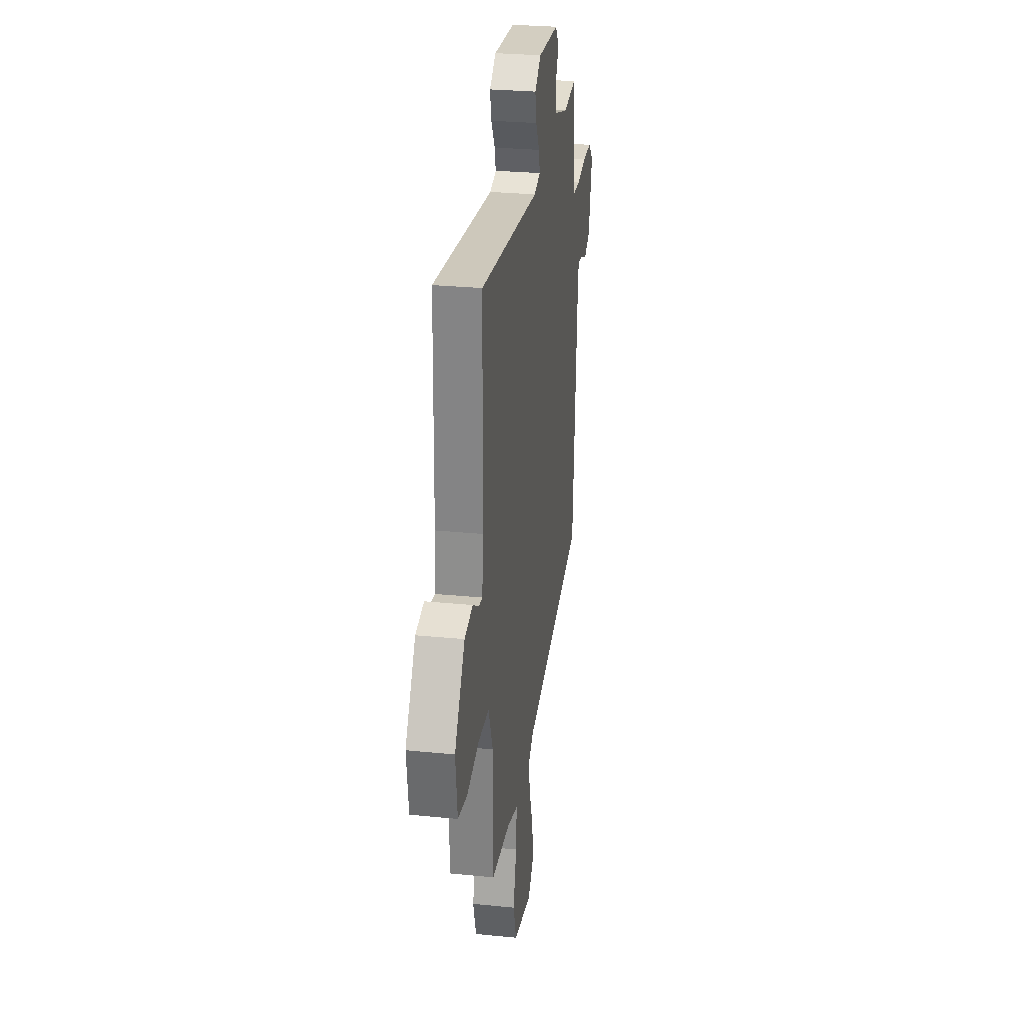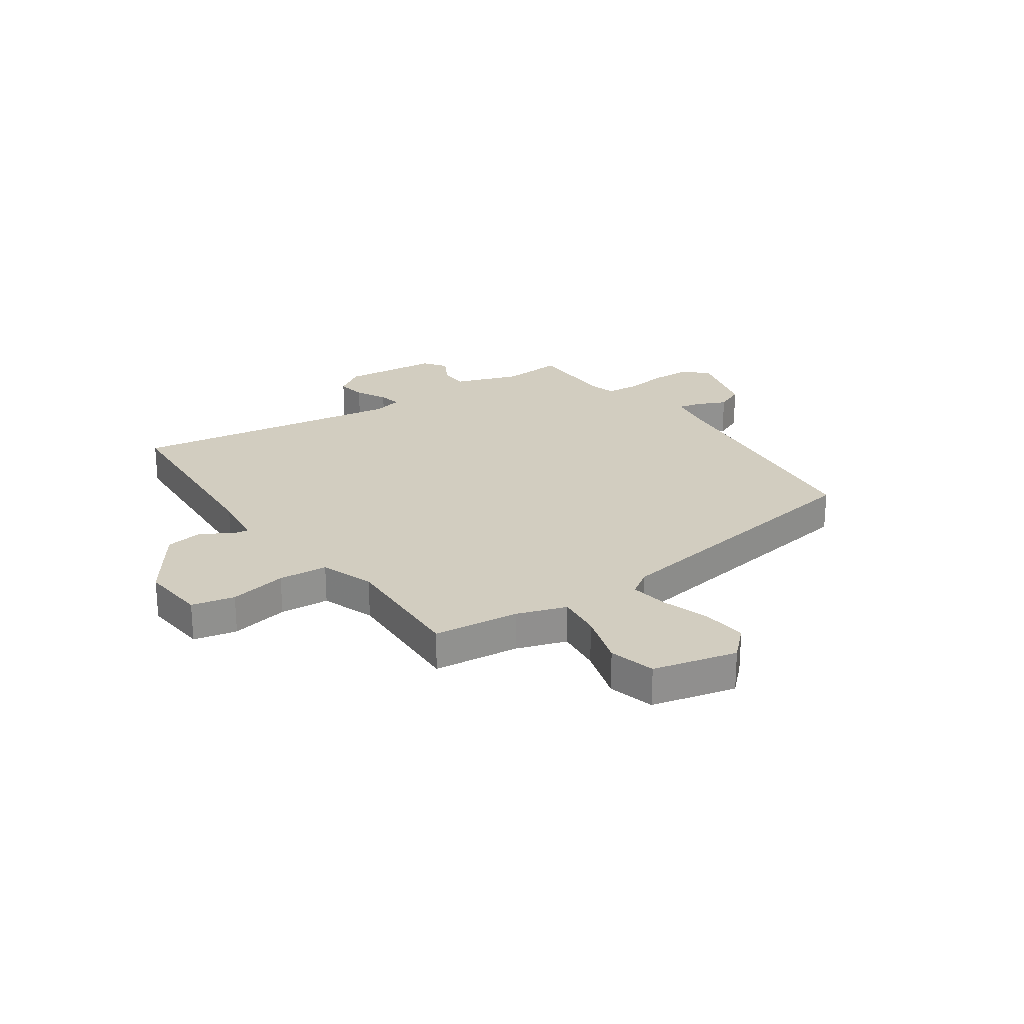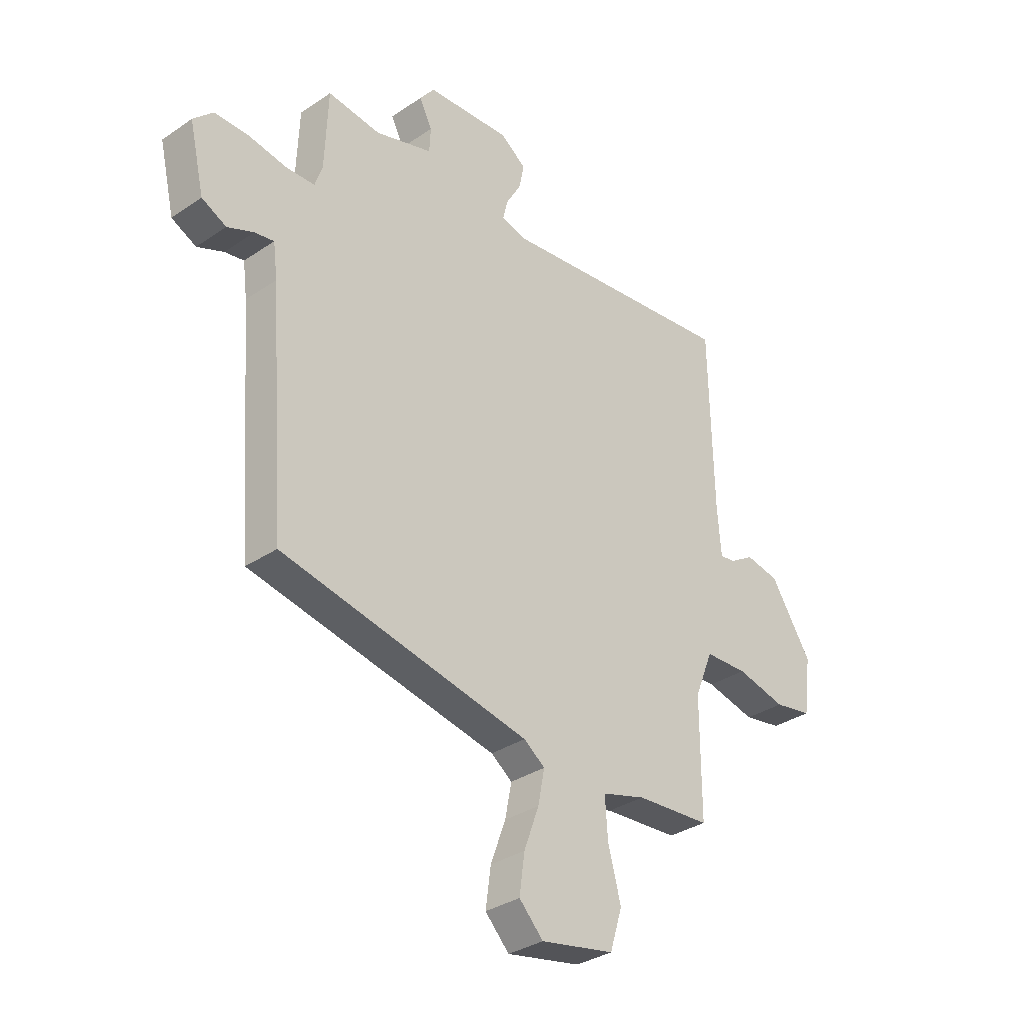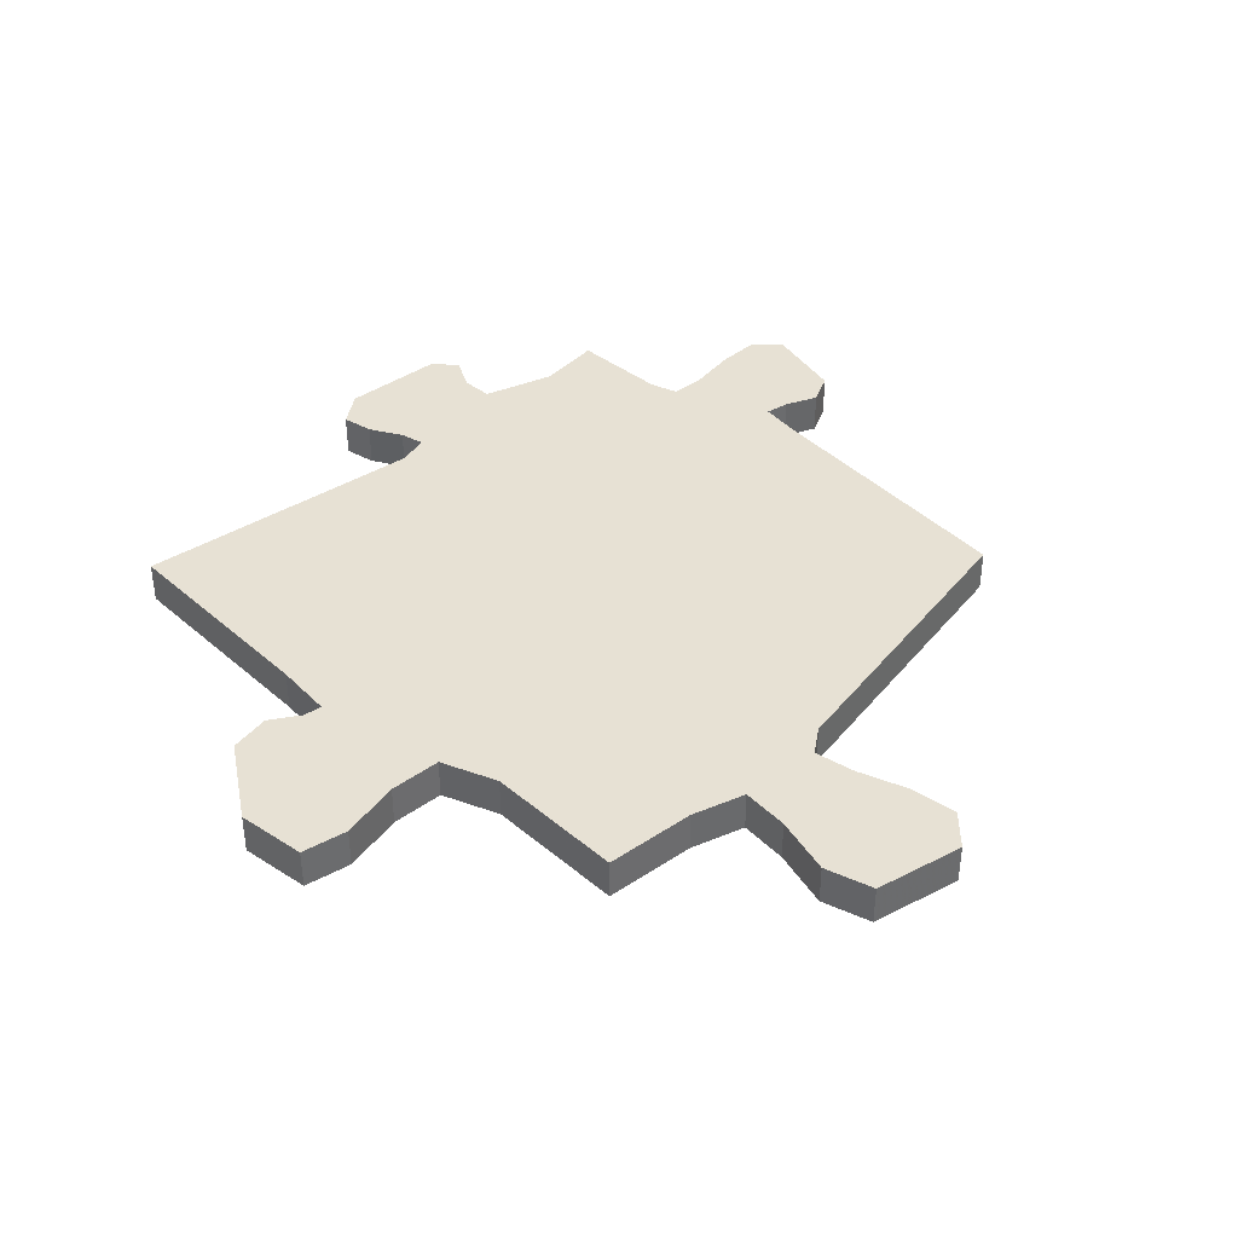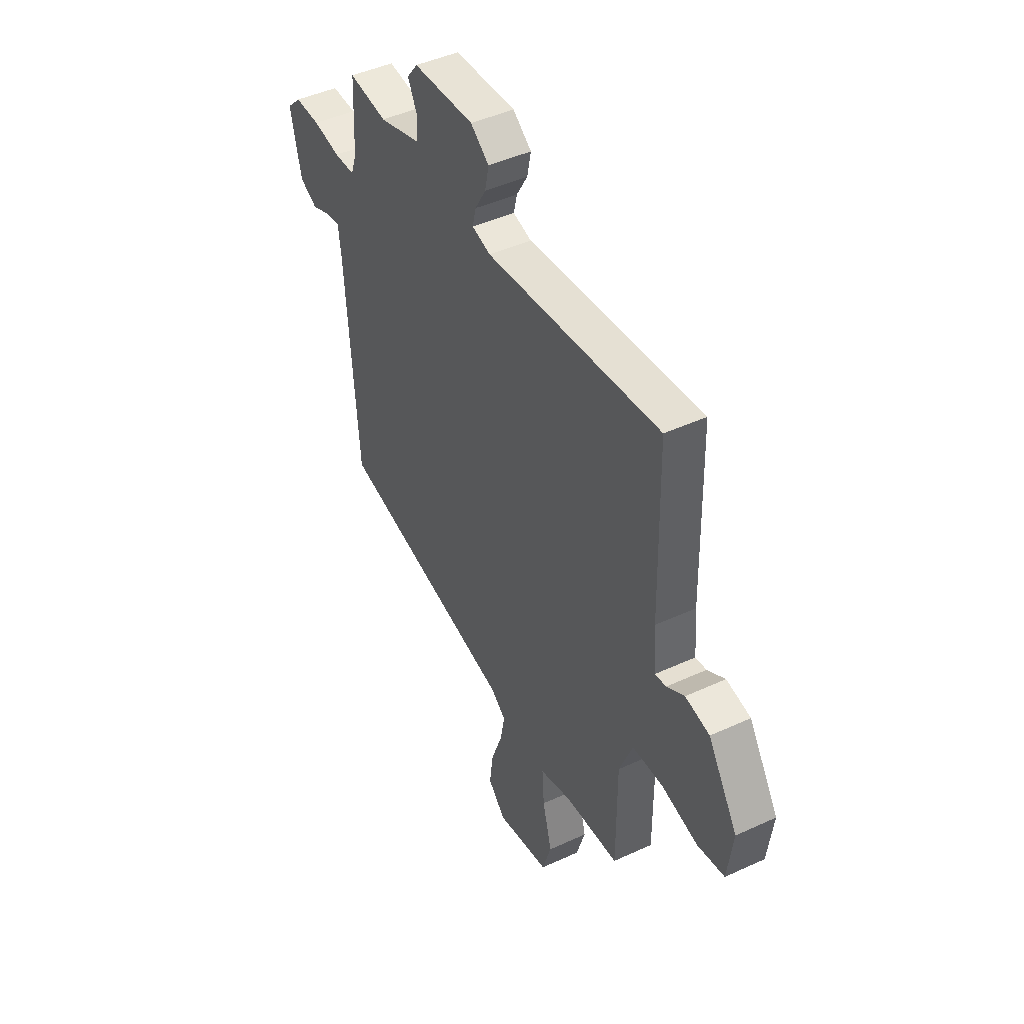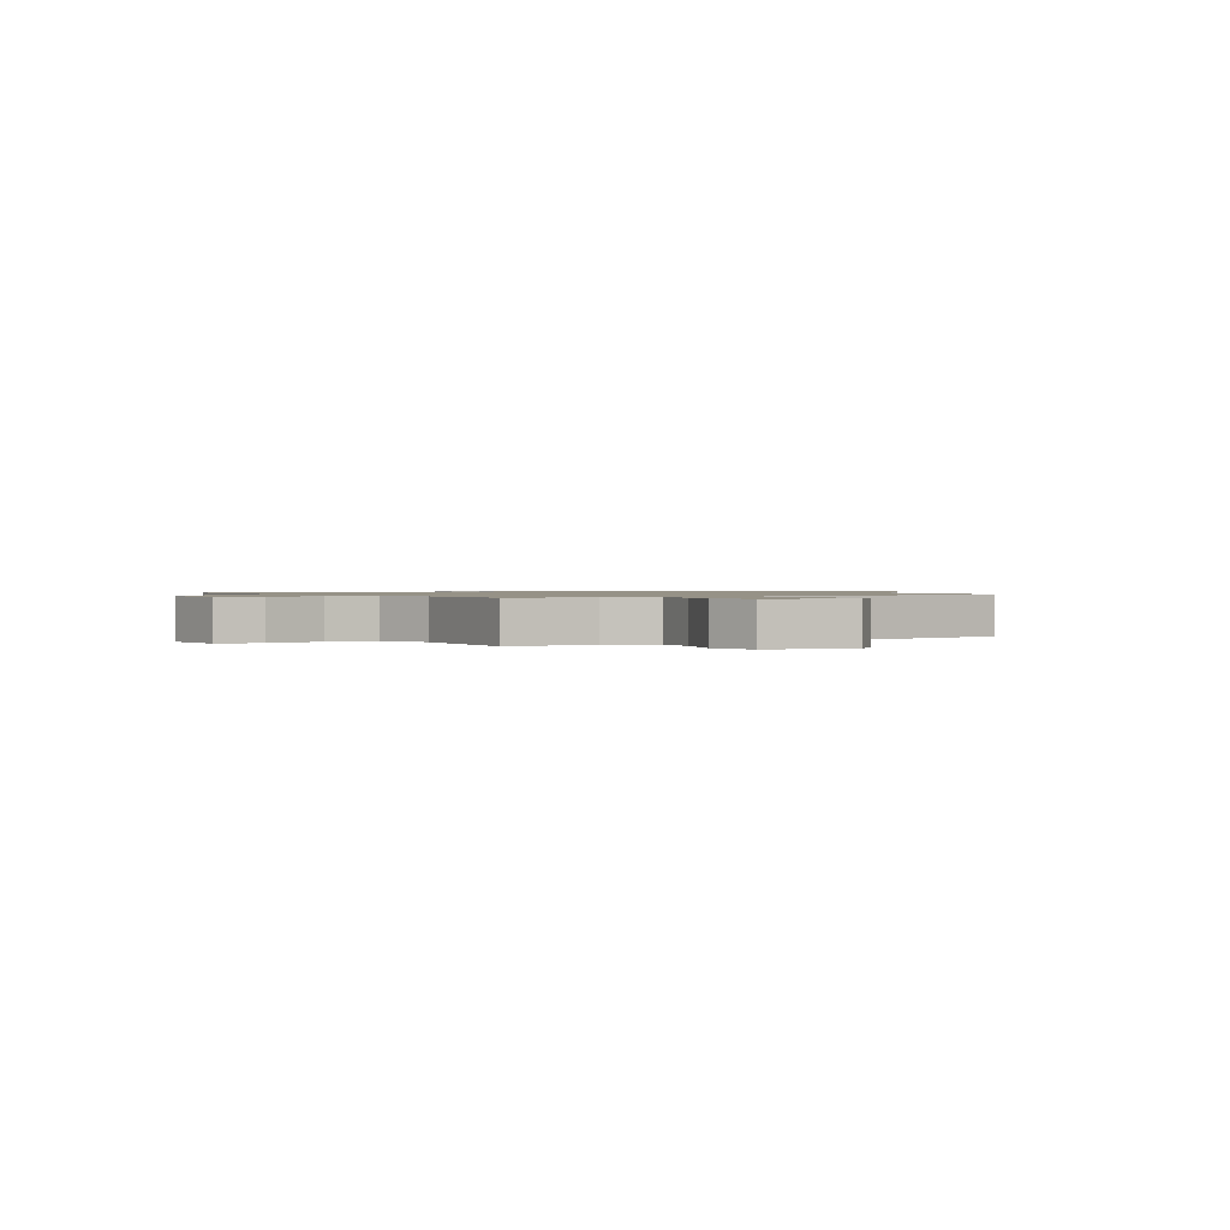
<metadata>
{"format":"obj","ext":"obj","renderer":"f3d","projection":"perspective","resolution":1024,"background":"white","views":[{"elev":28.2,"azim":98.6,"up":"+Z"},{"elev":24.4,"azim":147.5,"up":"+Y"},{"elev":-33.1,"azim":-47.0,"up":"+Z"},{"elev":39.5,"azim":136.2,"up":"+Y"},{"elev":45.3,"azim":62.0,"up":"+Z"},{"elev":1.0,"azim":150.8,"up":"+Y"}]}
</metadata>
<code>
v -0.443 0.07 0.508
v -0.331 0.07 0.494
v -0.209 0.07 0.531
v -0.206 0.07 0.584
v -0.233 0.07 0.638
v -0.202 0.07 0.678
v -0.023 0.07 0.688
v 0.031 0.07 0.648
v 0.02 0.07 0.594
v -0.012 0.07 0.539
v -0.022 0.07 0.497
v 0.032 0.07 0.482
v 0.541 0.07 0.539
v 0.549 0.07 0.16
v 0.557 0.07 0.059
v 0.589 0.07 0.063
v 0.641 0.07 0.095
v 0.712 0.07 0.081
v 0.799 0.07 -0.054
v 0.783 0.07 -0.174
v 0.703 0.07 -0.188
v 0.598 0.07 -0.163
v 0.507 0.07 -0.166
v 0.468 0.07 -0.263
v 0.468 0.07 -0.506
v 0.31 0.07 -0.517
v 0.217 0.07 -0.544
v 0.223 0.07 -0.627
v 0.25 0.07 -0.729
v 0.224 0.07 -0.813
v 0.068 0.07 -0.844
v 0.017 0.07 -0.791
v 0.028 0.07 -0.71
v 0.06 0.07 -0.623
v 0.074 0.07 -0.552
v 0.029 0.07 -0.519
v -0.498 0.07 -0.413
v -0.533 0.07 0.061
v -0.542 0.07 0.133
v -0.583 0.07 0.126
v -0.639 0.07 0.103
v -0.691 0.07 0.129
v -0.723 0.07 0.267
v -0.681 0.07 0.308
v -0.607 0.07 0.307
v -0.527 0.07 0.293
v -0.466 0.07 0.295
v -0.45 0.07 0.343
v -0.443 0 0.508
v -0.331 0 0.494
v -0.209 0 0.531
v -0.206 0 0.584
v -0.233 0 0.638
v -0.202 0 0.678
v -0.023 0 0.688
v 0.031 0 0.648
v 0.02 0 0.594
v -0.012 0 0.539
v -0.022 0 0.497
v 0.032 0 0.482
v 0.541 0 0.539
v 0.549 0 0.16
v 0.557 0 0.059
v 0.589 0 0.063
v 0.641 0 0.095
v 0.712 0 0.081
v 0.799 0 -0.054
v 0.783 0 -0.174
v 0.703 0 -0.188
v 0.598 0 -0.163
v 0.507 0 -0.166
v 0.468 0 -0.263
v 0.468 0 -0.506
v 0.31 0 -0.517
v 0.217 0 -0.544
v 0.223 0 -0.627
v 0.25 0 -0.729
v 0.224 0 -0.813
v 0.068 0 -0.844
v 0.017 0 -0.791
v 0.028 0 -0.71
v 0.06 0 -0.623
v 0.074 0 -0.552
v 0.029 0 -0.519
v -0.498 0 -0.413
v -0.533 0 0.061
v -0.542 0 0.133
v -0.583 0 0.126
v -0.639 0 0.103
v -0.691 0 0.129
v -0.723 0 0.267
v -0.681 0 0.308
v -0.607 0 0.307
v -0.527 0 0.293
v -0.466 0 0.295
v -0.45 0 0.343
f 43 44 45 46
f 43 46 47
f 40 41 42 43
f 39 40 43 47
f 38 39 47
f 36 37 38 47
f 35 36 47 48
f 31 32 33 34
f 31 34 35
f 28 29 30 31
f 27 28 31 35
f 26 27 35 48
f 24 25 26 48
f 19 20 21 22
f 19 22 23
f 16 17 18 19
f 15 16 19 23
f 14 15 23 24
f 12 13 14 24
f 7 8 9 10
f 7 10 11
f 4 5 6 7
f 3 4 7 11
f 2 3 11 12
f 48 1 2
f 2 12 24 48
f 94 93 92 91
f 95 94 91
f 91 90 89 88
f 95 91 88 87
f 95 87 86
f 95 86 85 84
f 96 95 84 83
f 82 81 80 79
f 83 82 79
f 79 78 77 76
f 83 79 76 75
f 96 83 75 74
f 96 74 73 72
f 70 69 68 67
f 71 70 67
f 67 66 65 64
f 71 67 64 63
f 72 71 63 62
f 72 62 61 60
f 58 57 56 55
f 59 58 55
f 55 54 53 52
f 59 55 52 51
f 60 59 51 50
f 50 49 96
f 96 72 60 50
f 1 49 50 2
f 2 50 51 3
f 3 51 52 4
f 4 52 53 5
f 5 53 54 6
f 6 54 55 7
f 7 55 56 8
f 8 56 57 9
f 9 57 58 10
f 10 58 59 11
f 11 59 60 12
f 12 60 61 13
f 13 61 62 14
f 14 62 63 15
f 15 63 64 16
f 16 64 65 17
f 17 65 66 18
f 18 66 67 19
f 19 67 68 20
f 20 68 69 21
f 21 69 70 22
f 22 70 71 23
f 23 71 72 24
f 24 72 73 25
f 25 73 74 26
f 26 74 75 27
f 27 75 76 28
f 28 76 77 29
f 29 77 78 30
f 30 78 79 31
f 31 79 80 32
f 32 80 81 33
f 33 81 82 34
f 34 82 83 35
f 35 83 84 36
f 36 84 85 37
f 37 85 86 38
f 38 86 87 39
f 39 87 88 40
f 40 88 89 41
f 41 89 90 42
f 42 90 91 43
f 43 91 92 44
f 44 92 93 45
f 45 93 94 46
f 46 94 95 47
f 47 95 96 48
f 48 96 49 1

</code>
